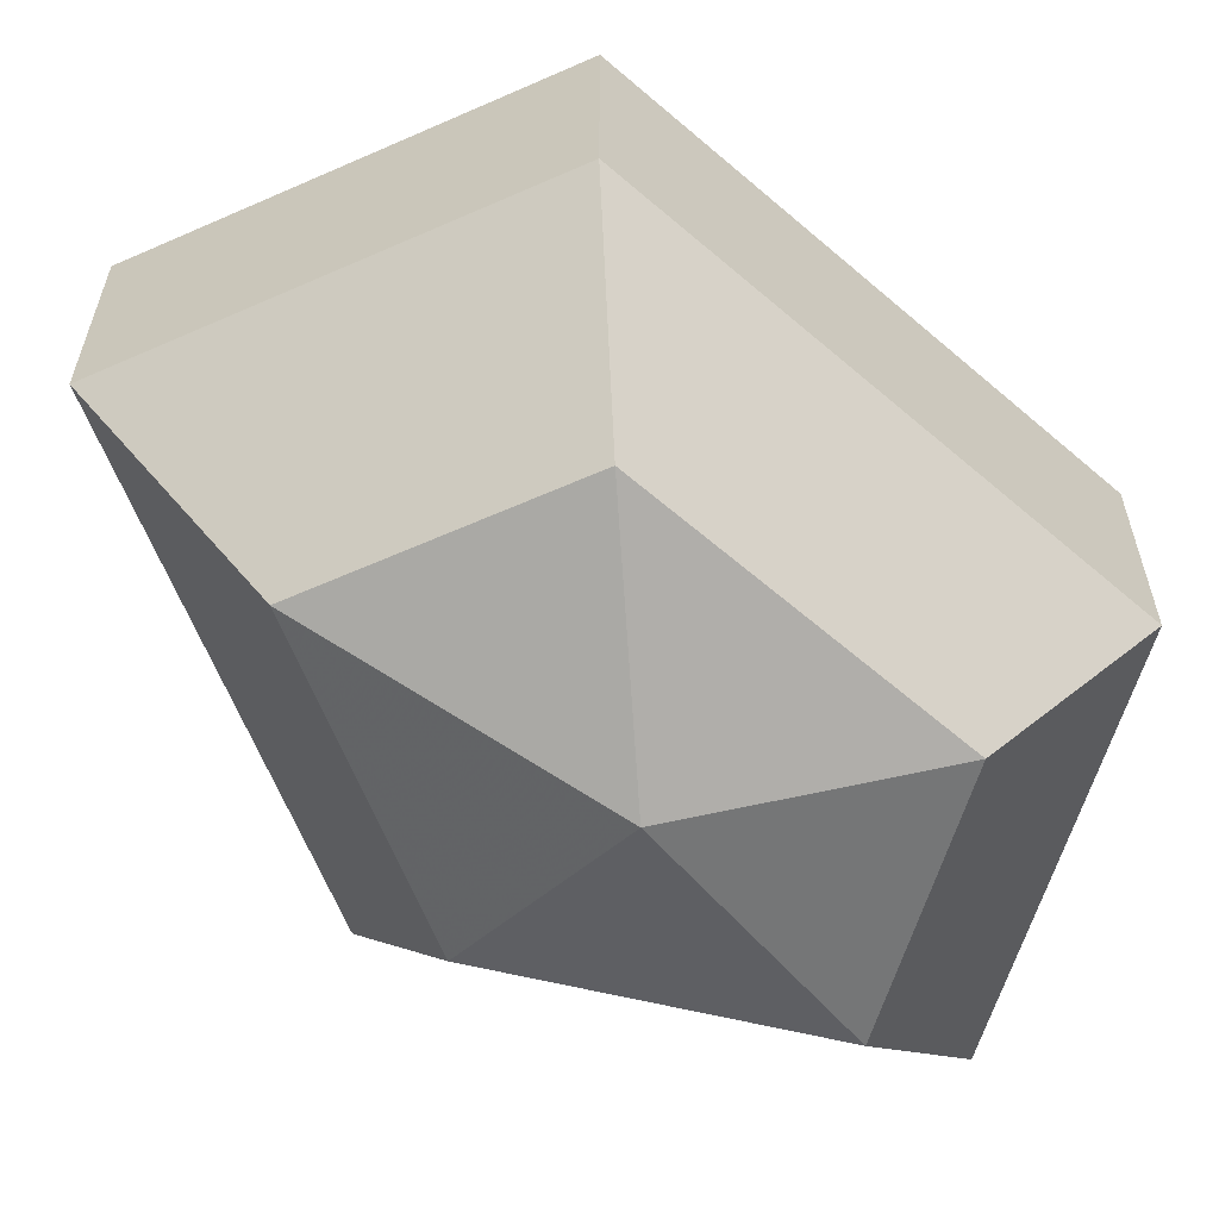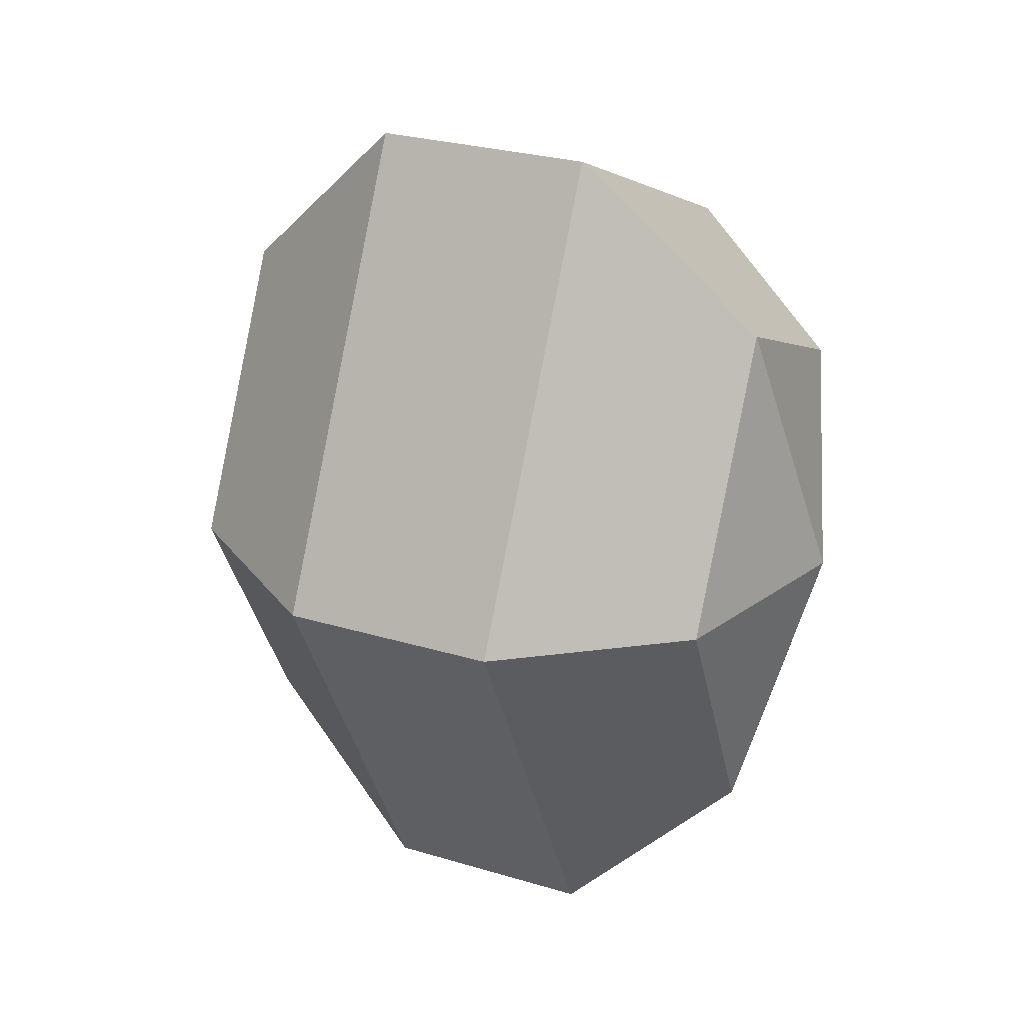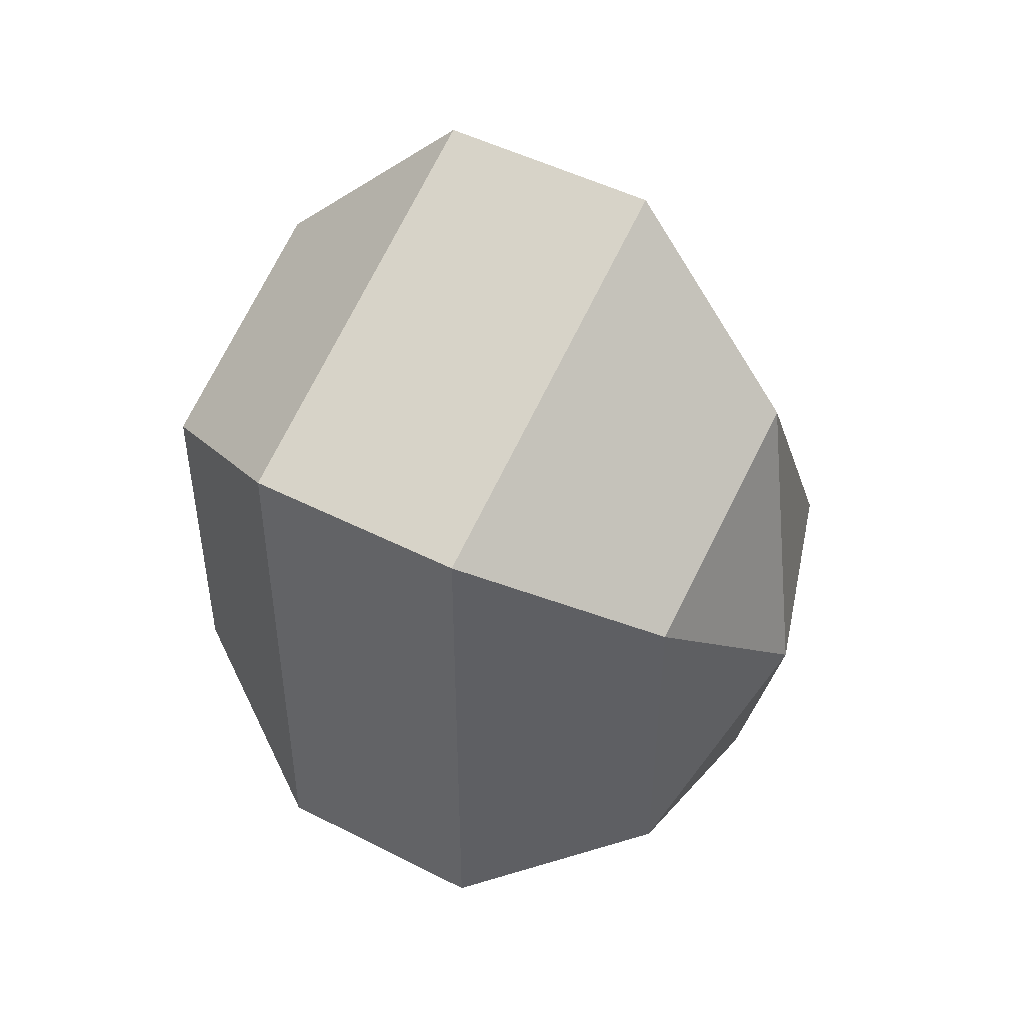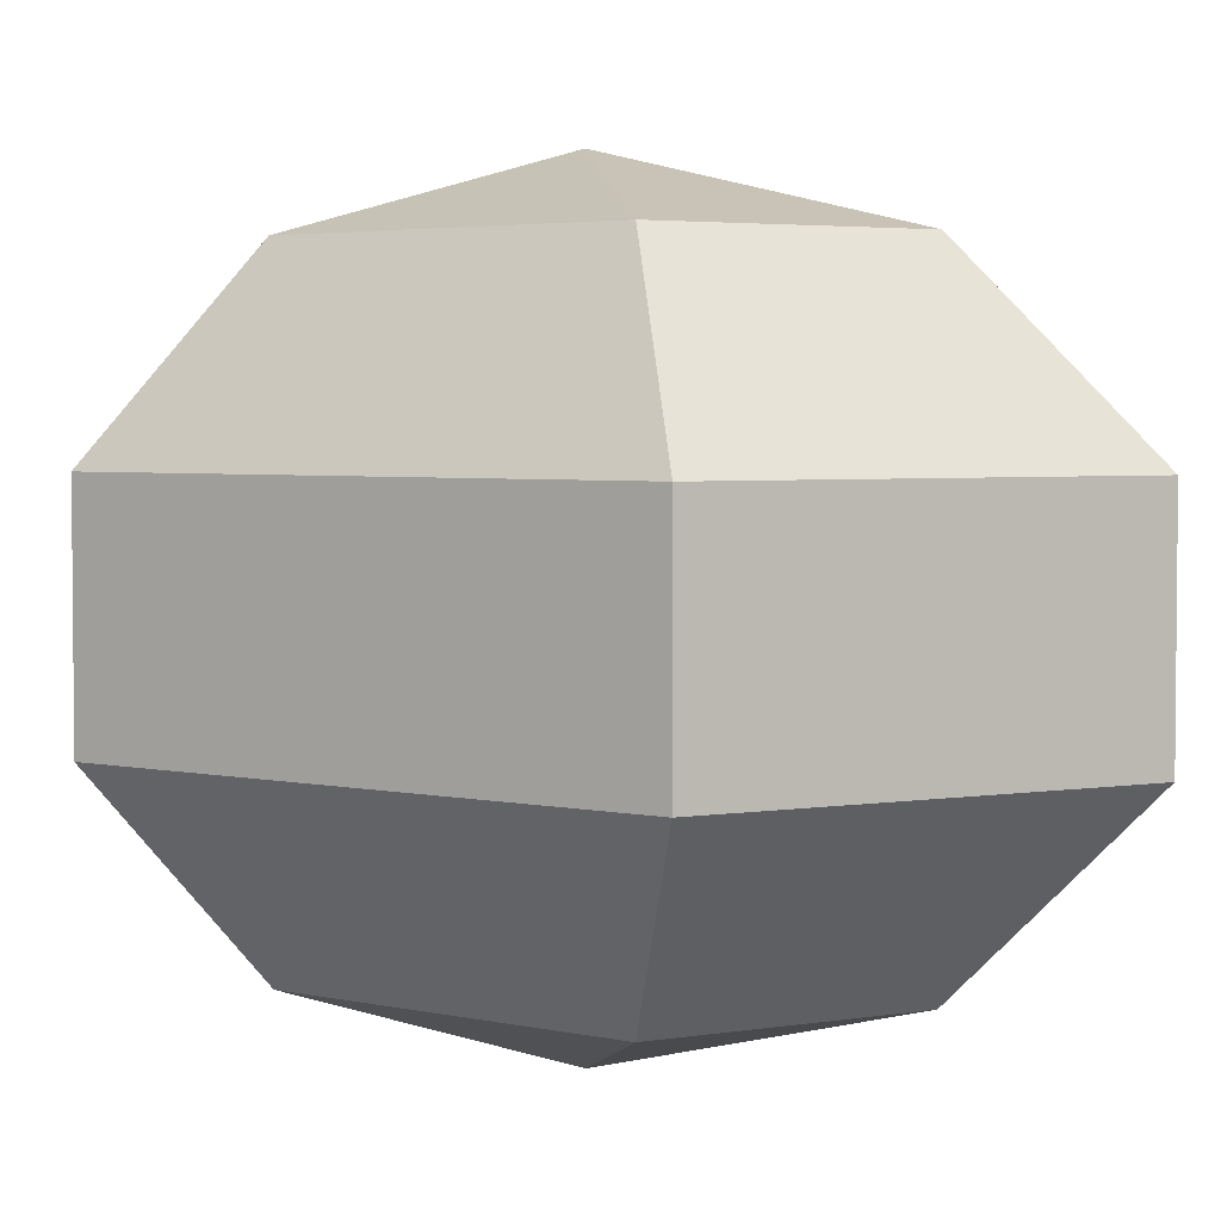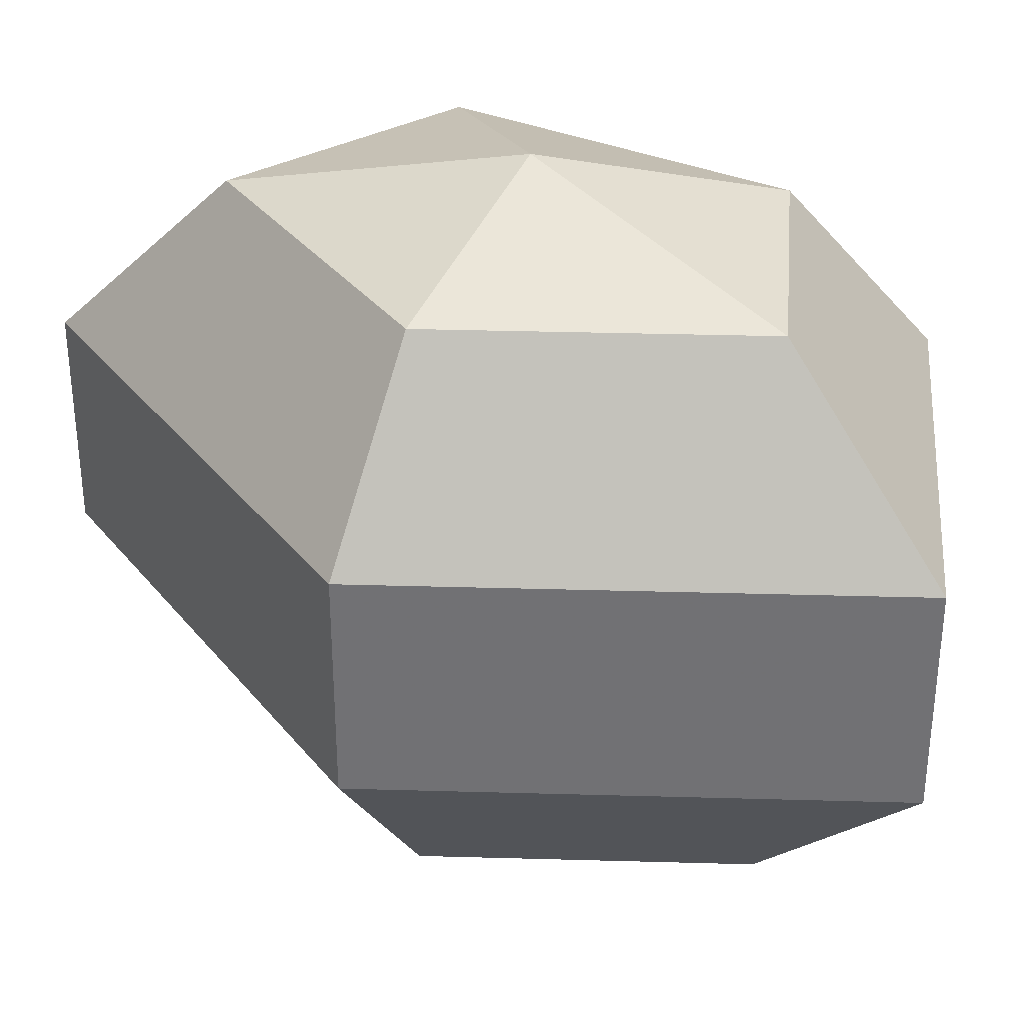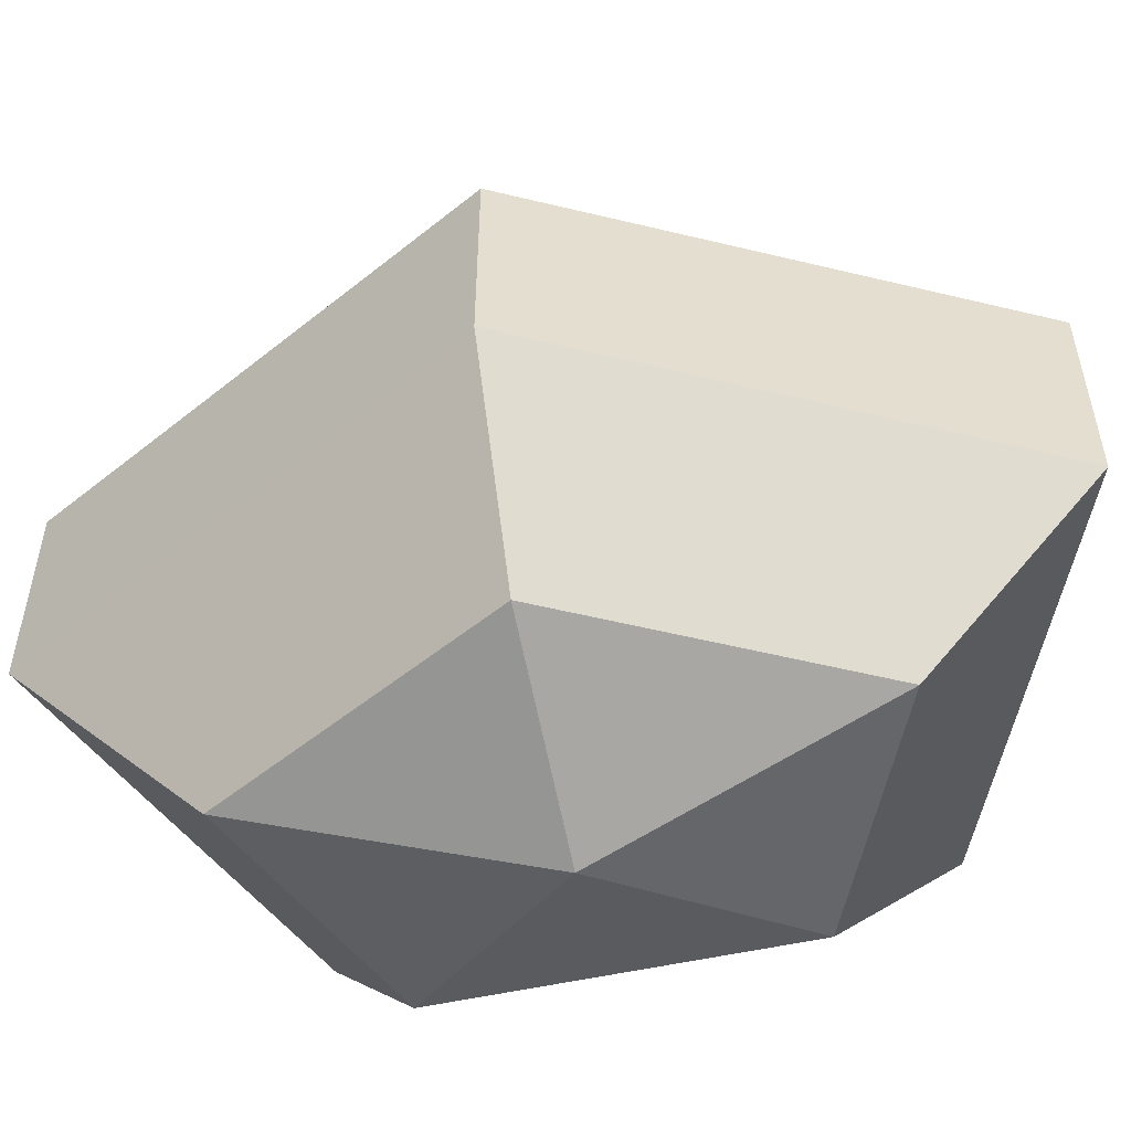
<metadata>
{"format":"obj","ext":"obj","renderer":"f3d","projection":"perspective","resolution":1024,"background":"white","views":[{"elev":-61.5,"azim":48.7,"up":"+Z"},{"elev":27.6,"azim":-65.3,"up":"+Y"},{"elev":48.2,"azim":119.8,"up":"+Y"},{"elev":3.6,"azim":126.7,"up":"+Z"},{"elev":34.4,"azim":-60.4,"up":"+Z"},{"elev":-54.8,"azim":-77.0,"up":"+Z"}]}
</metadata>
<code>
v 185 176 137
v 185 176 137
v 185 176 137
v 185 176 137
v 185 176 137
v 185 176 137
v 181.5 176 138.1
v 183.9 171.3 138.1
v 187.9 173.1 138.1
v 187.9 178.9 138.1
v 183.9 180.7 138.1
v 181.5 176 138.1
v 179.3 176 141.1
v 183.2 168.4 141.1
v 189.6 171.3 141.1
v 189.6 180.7 141.1
v 183.2 183.6 141.1
v 179.3 176 141.1
v 179.3 176 144.9
v 183.2 168.4 144.9
v 189.6 171.3 144.9
v 189.6 180.7 144.9
v 183.2 183.6 144.9
v 179.3 176 144.9
v 181.5 176 147.9
v 183.9 171.3 147.9
v 187.9 173.1 147.9
v 187.9 178.9 147.9
v 183.9 180.7 147.9
v 181.5 176 147.9
v 185 176 149
v 185 176 149
v 185 176 149
v 185 176 149
v 185 176 149
v 185 176 149
g foo
f 8 7 1
f 9 8 2
f 10 9 3
f 11 10 4
f 12 11 5
f 14 13 7
f 15 14 8
f 16 15 9
f 17 16 10
f 18 17 11
f 20 19 13
f 21 20 14
f 22 21 15
f 23 22 16
f 24 23 17
f 26 25 19
f 27 26 20
f 28 27 21
f 29 28 22
f 30 29 23
f 32 31 25
f 33 32 26
f 34 33 27
f 35 34 28
f 36 35 29
f 2 8 1
f 3 9 2
f 4 10 3
f 5 11 4
f 6 12 5
f 8 14 7
f 9 15 8
f 10 16 9
f 11 17 10
f 12 18 11
f 14 20 13
f 15 21 14
f 16 22 15
f 17 23 16
f 18 24 17
f 20 26 19
f 21 27 20
f 22 28 21
f 23 29 22
f 24 30 23
f 26 32 25
f 27 33 26
f 28 34 27
f 29 35 28
f 30 36 29
g

</code>
